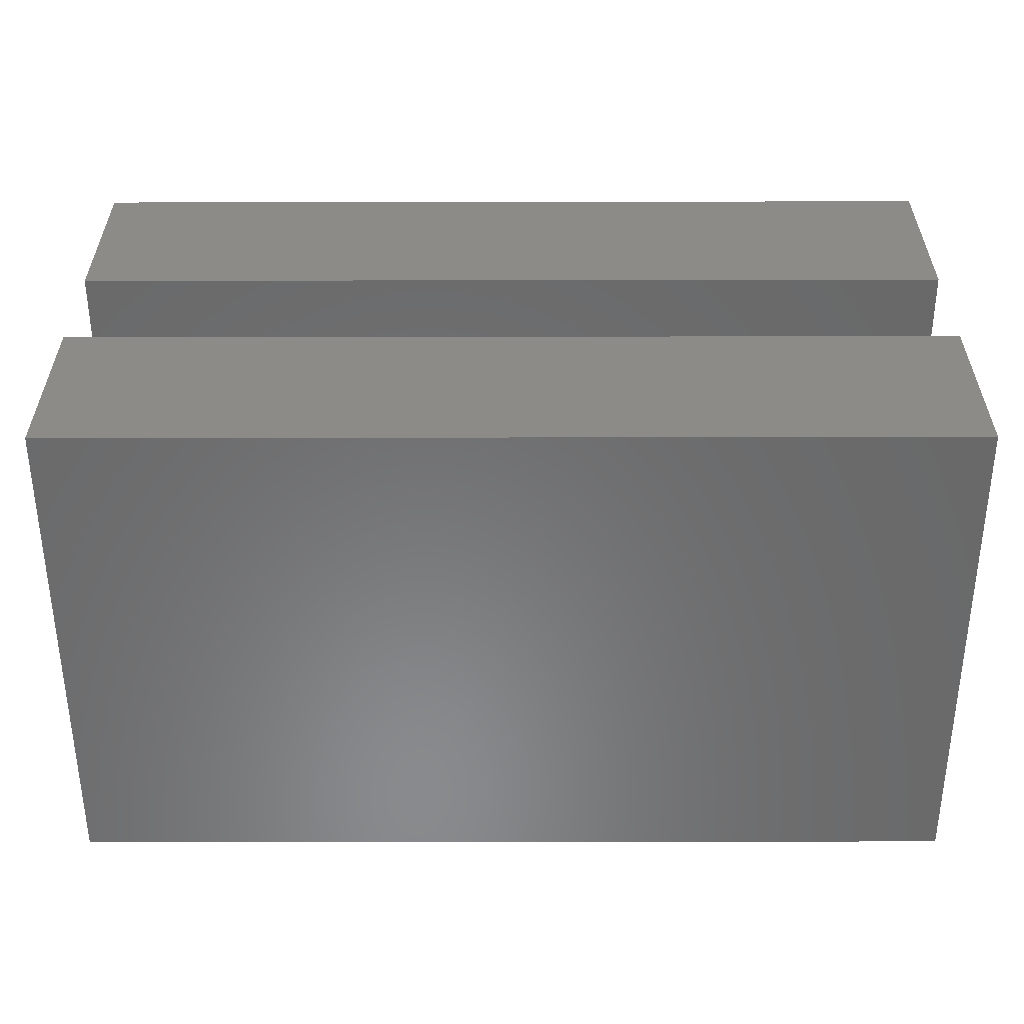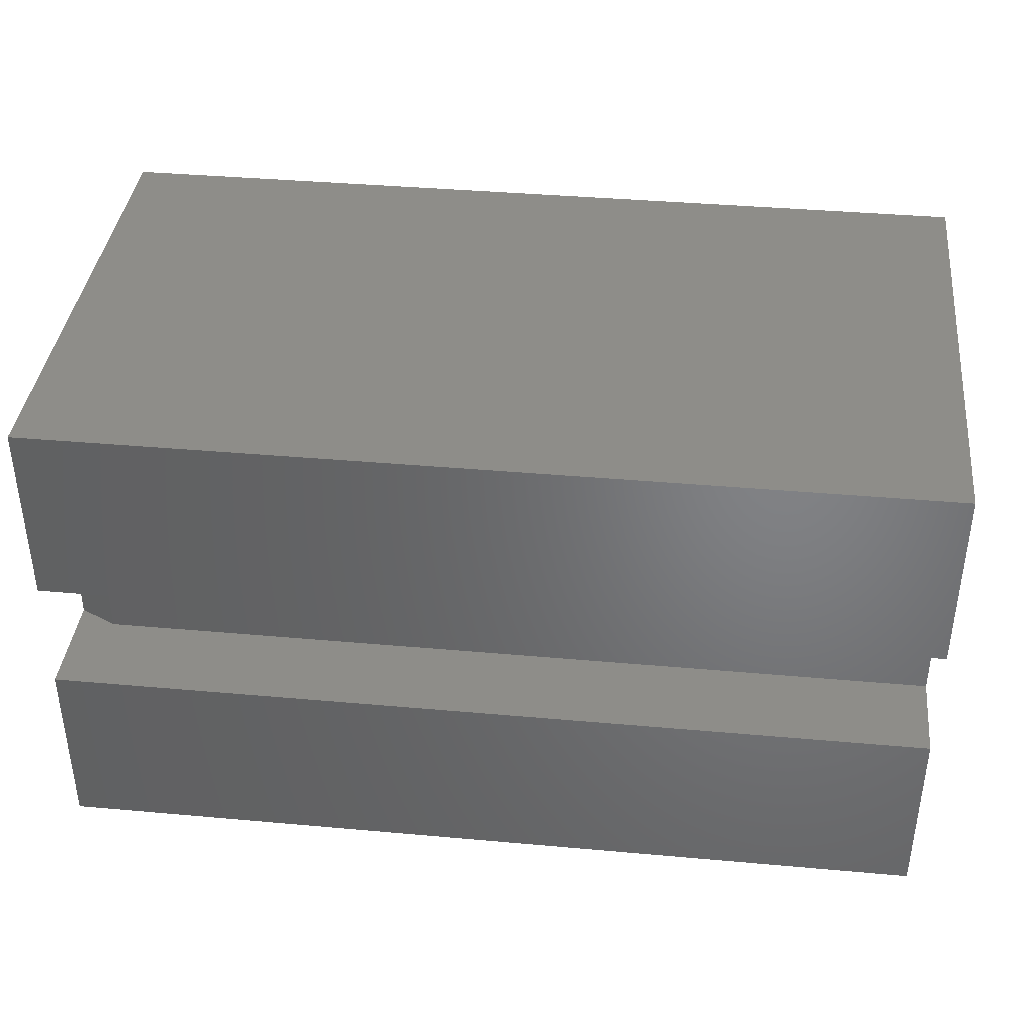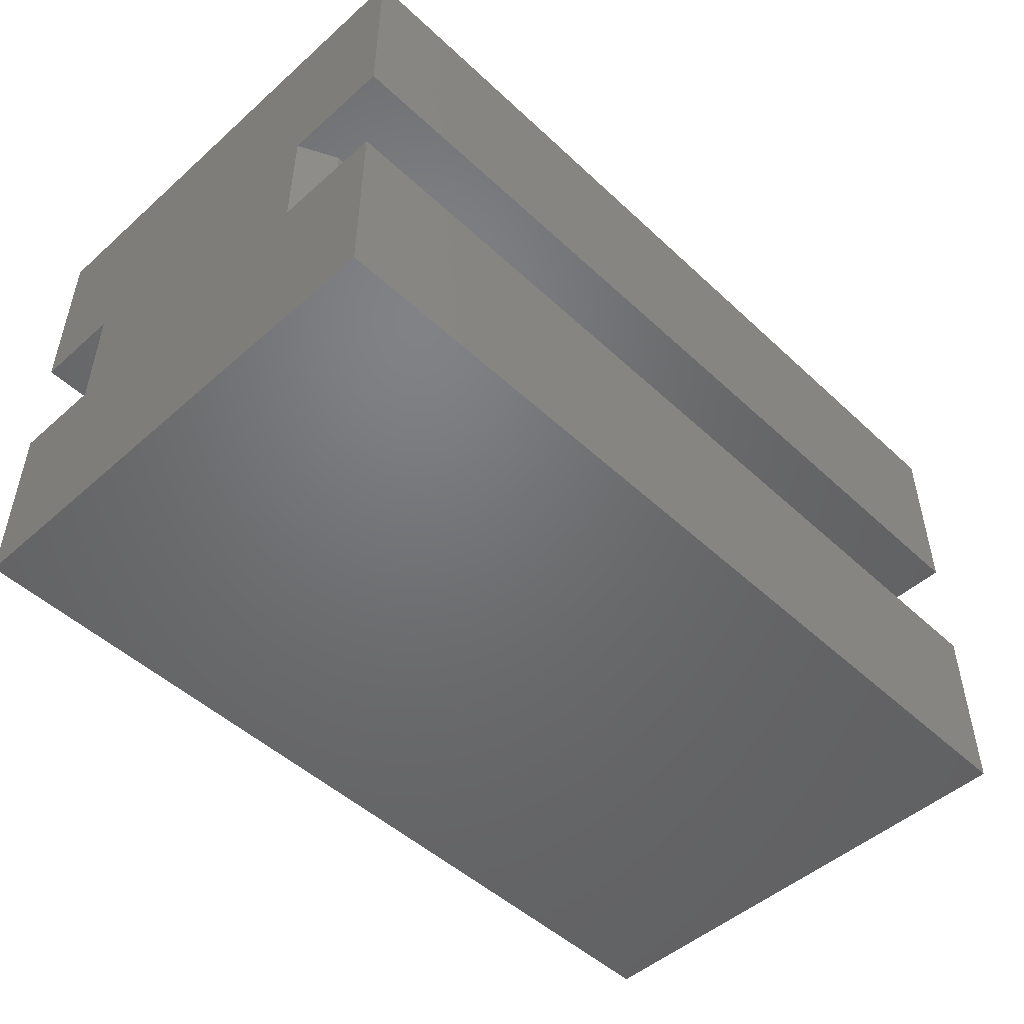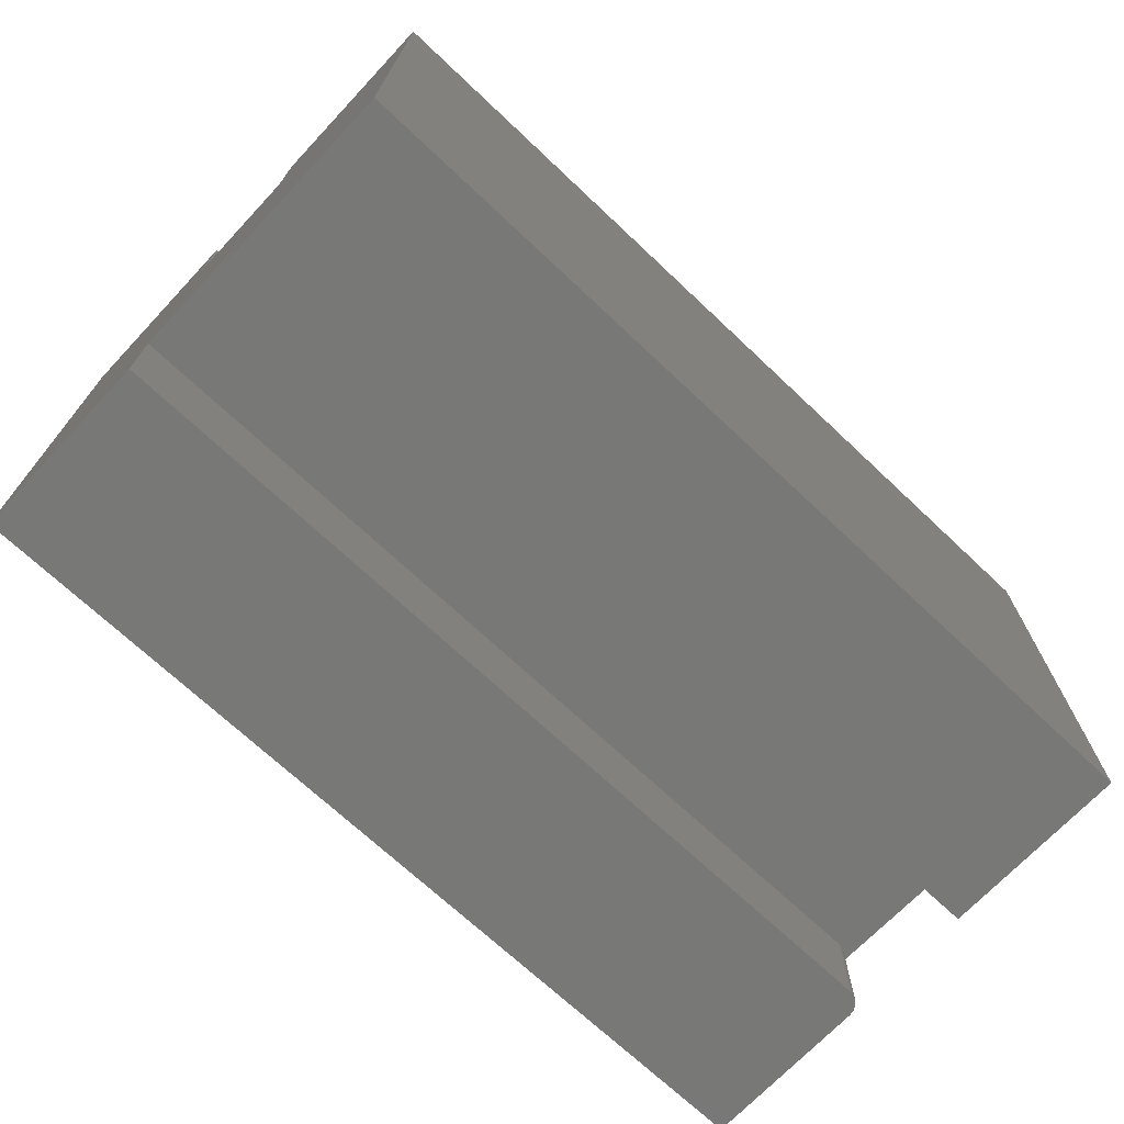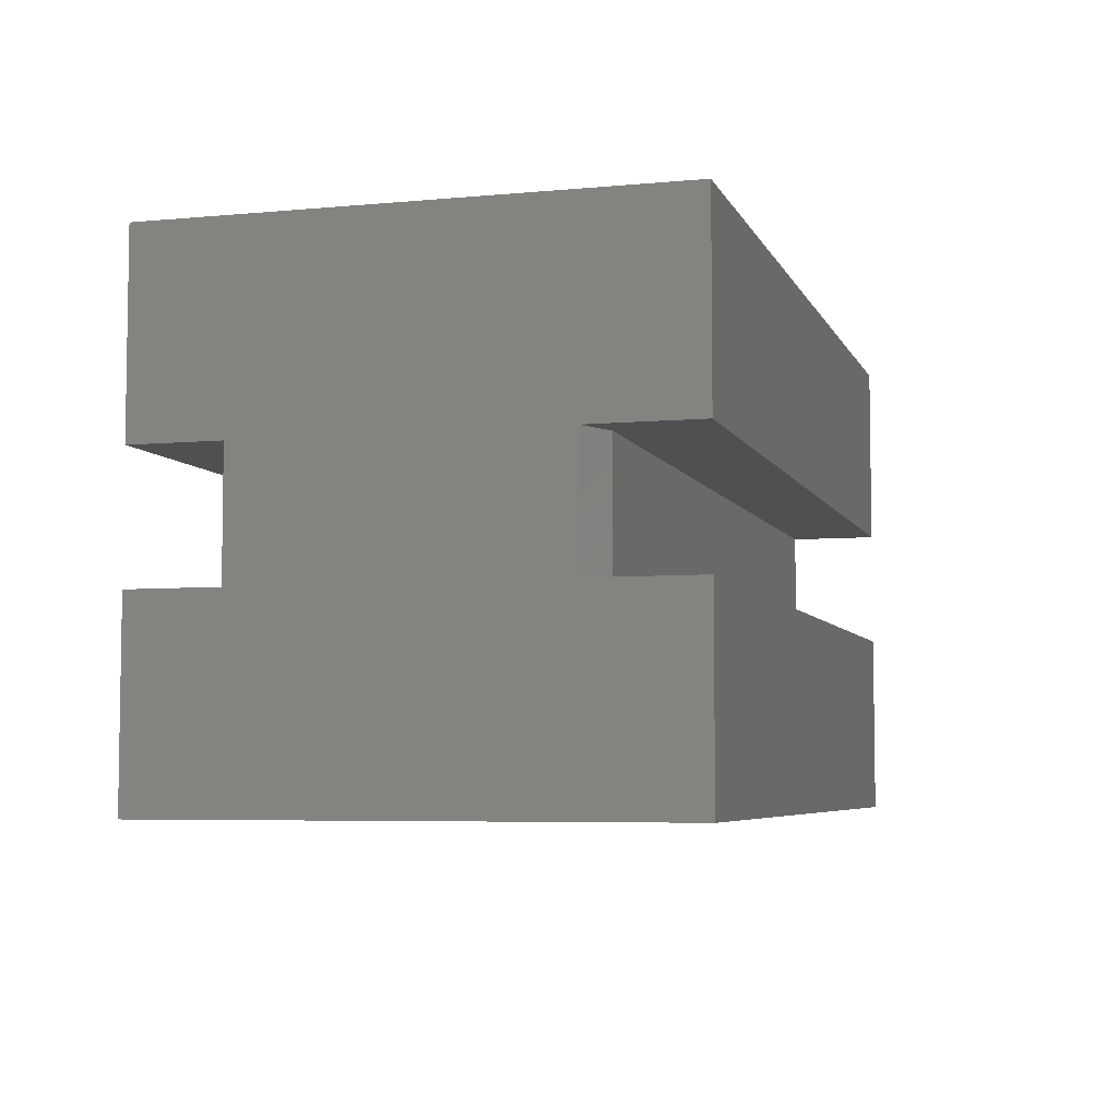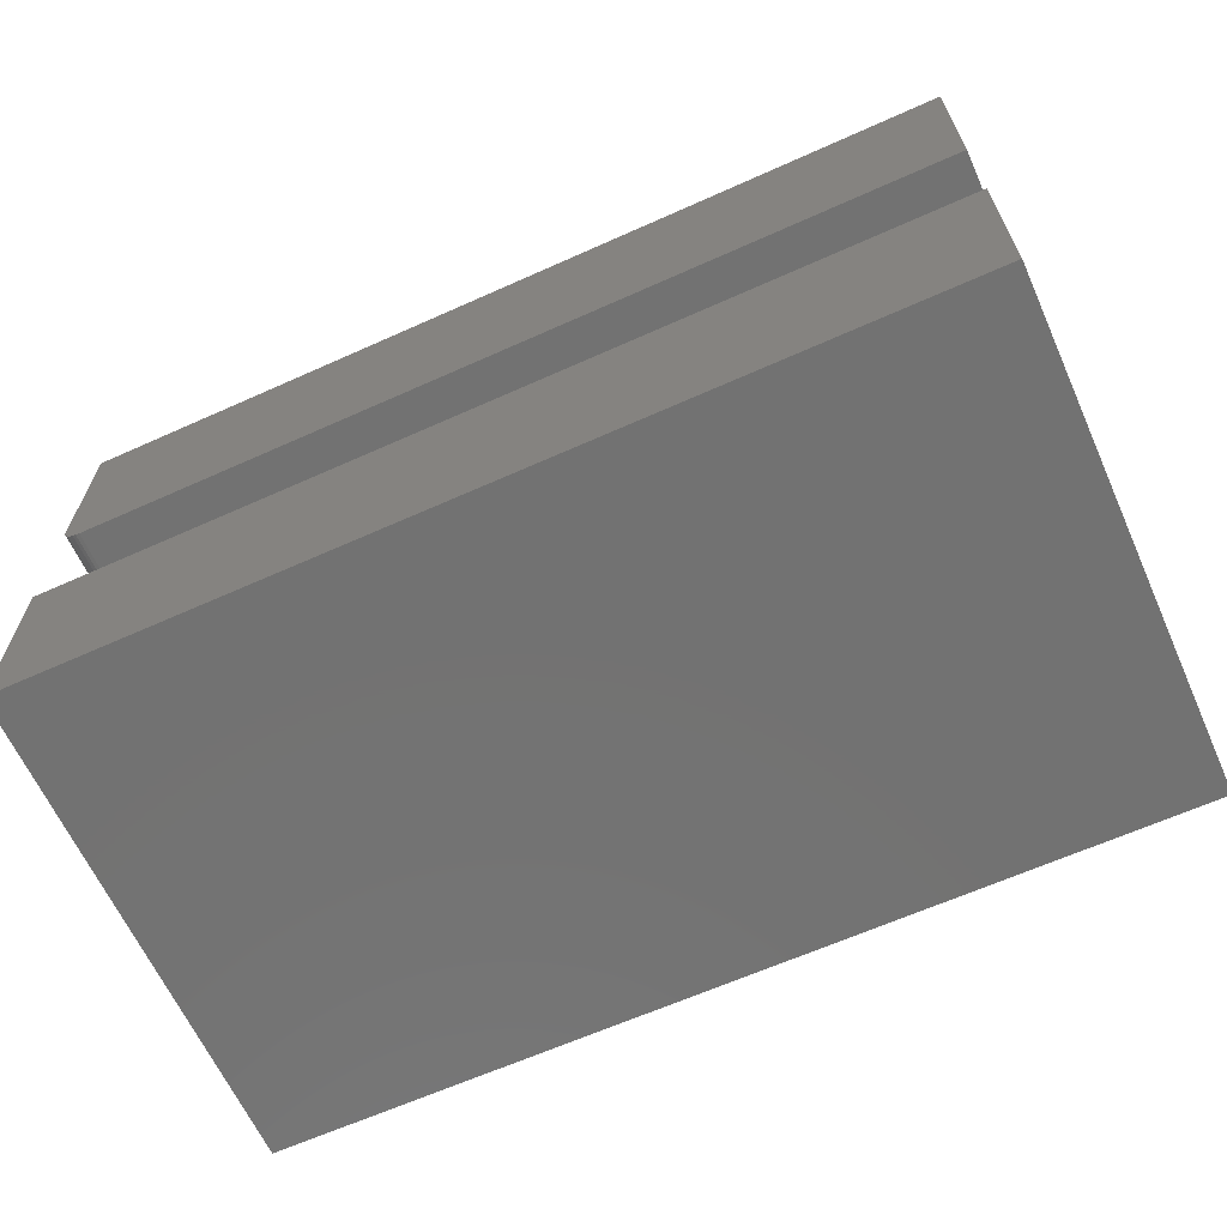
<metadata>
{"format":"stl","ext":"stl","renderer":"f3d","projection":"perspective","resolution":1024,"background":"white","views":[{"elev":-56.1,"azim":-179.9,"up":"+Z"},{"elev":38.9,"azim":-173.6,"up":"+Z"},{"elev":-49.5,"azim":134.3,"up":"+Z"},{"elev":-70.6,"azim":136.7,"up":"+Y"},{"elev":-5.6,"azim":105.9,"up":"+Z"},{"elev":-64.4,"azim":24.3,"up":"+Z"}]}
</metadata>
<code>
# stl→obj: 42 verts, 80 faces
v -8.874e-18 -0.1354 -0.05107
v -0.75 -0.1354 -0.05107
v -8.874e-18 -0.2109 -0.05107
v -0.75 -0.2109 -0.05107
v -0.75 0.2109 0.2109
v -0.7488 -0.1354 0.06071
v -0.7497 -0.1354 0.06365
v -0.75 -0.1354 0.06669
v -0.75 -0.2109 0.06669
v -0.75 -0.2109 0.2109
v -0.75 -0.2109 -0.2109
v -0.75 0.1354 -0.05107
v -0.75 0.2109 -0.05107
v -0.75 0.2109 -0.2109
v -0.75 0.1354 0.05107
v -0.75 0.2109 0.05107
v -1.454e-17 -0.2109 0.05107
v -0.7344 -0.2109 0.05107
v -1.454e-17 -0.1354 0.05107
v -0.7344 -0.1354 0.05107
v -2.342e-17 -0.2109 0.2109
v -0.7454 -0.2109 0.05565
v -0.7497 -0.2109 0.06365
v -0.7488 -0.2109 0.06071
v -0.7474 -0.2109 0.05801
v -0.7431 -0.2109 0.0537
v -0.7404 -0.2109 0.05226
v -0.7374 -0.2109 0.05137
v -0.7374 -0.1354 0.05137
v -0.7404 -0.1354 0.05226
v -0.7431 -0.1354 0.0537
v -0.7454 -0.1354 0.05565
v -0.7474 -0.1354 0.05801
v -1.454e-17 0.2109 0.05107
v -2.342e-17 0.2109 0.2109
v 1.434e-33 0.2109 -0.2109
v -8.874e-18 0.2109 -0.05107
v -1.454e-17 0.1198 0.05107
v 0 -0.2109 -0.2109
v -8.874e-18 0.1198 -0.05107
v -0.03125 0.1354 -0.05107
v -0.03125 0.1354 0.05107
f 1 2 3
f 3 2 4
f 5 6 7
f 5 7 8
f 5 8 9
f 5 9 10
f 11 4 2
f 11 2 12
f 11 12 13
f 11 13 14
f 2 6 12
f 12 6 15
f 6 5 15
f 15 5 16
f 17 18 19
f 19 18 20
f 17 21 18
f 22 9 23
f 22 23 24
f 22 24 25
f 10 9 22
f 10 22 26
f 10 26 27
f 10 27 28
f 10 28 18
f 10 18 21
f 2 1 19
f 2 19 20
f 2 20 29
f 2 29 30
f 2 30 31
f 2 31 32
f 2 32 33
f 2 33 6
f 34 16 35
f 35 16 5
f 9 8 23
f 23 8 7
f 23 7 24
f 24 7 6
f 24 6 25
f 25 6 33
f 25 33 22
f 22 33 32
f 22 32 26
f 26 32 31
f 26 31 27
f 27 31 30
f 27 30 28
f 28 30 29
f 28 29 18
f 18 29 20
f 36 14 37
f 37 14 13
f 35 21 17
f 35 17 19
f 35 19 38
f 35 38 34
f 39 36 37
f 39 37 40
f 39 40 1
f 39 1 3
f 1 40 19
f 19 40 38
f 41 12 42
f 42 12 15
f 38 42 34
f 34 42 15
f 34 15 16
f 40 37 41
f 41 37 13
f 41 13 12
f 35 5 21
f 21 5 10
f 39 11 36
f 36 11 14
f 42 38 41
f 41 38 40
f 3 4 39
f 39 4 11

</code>
